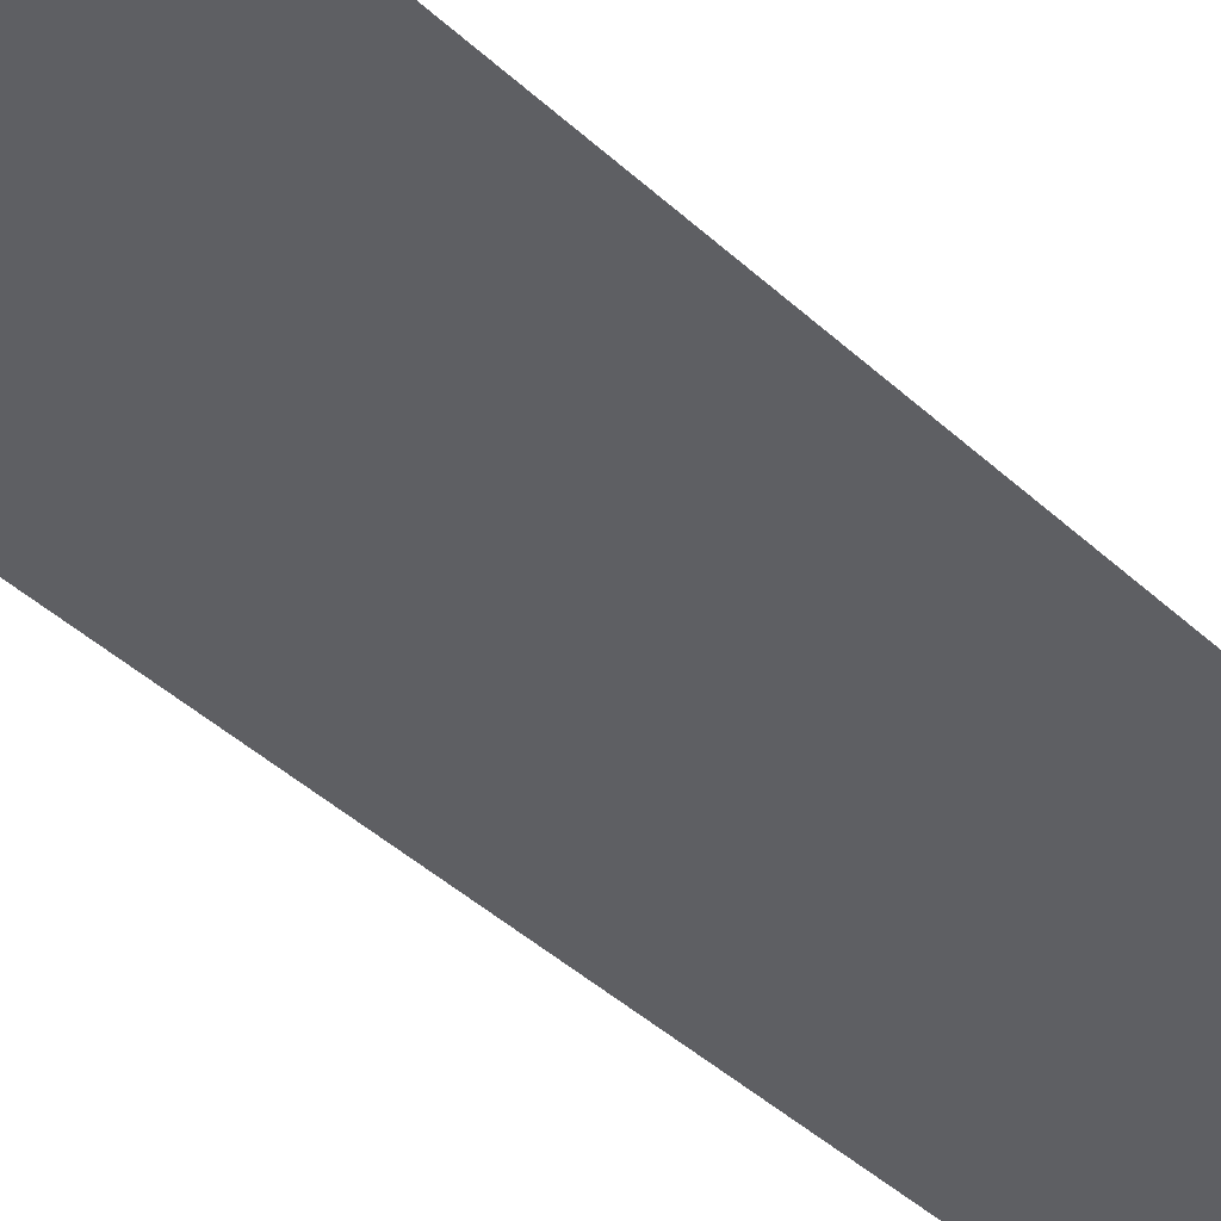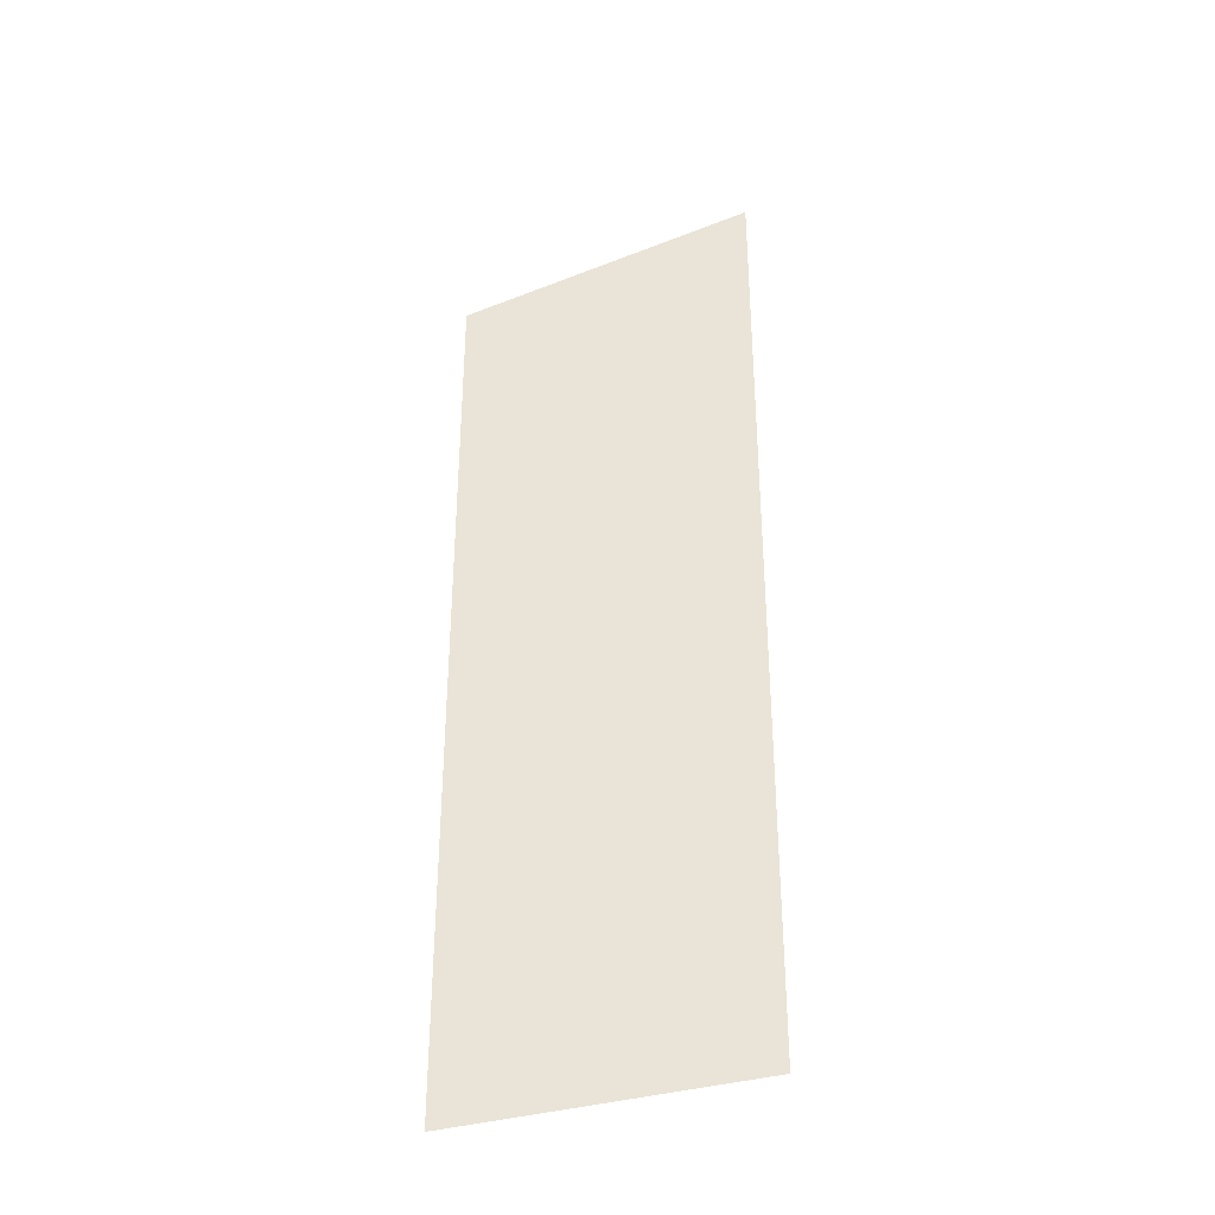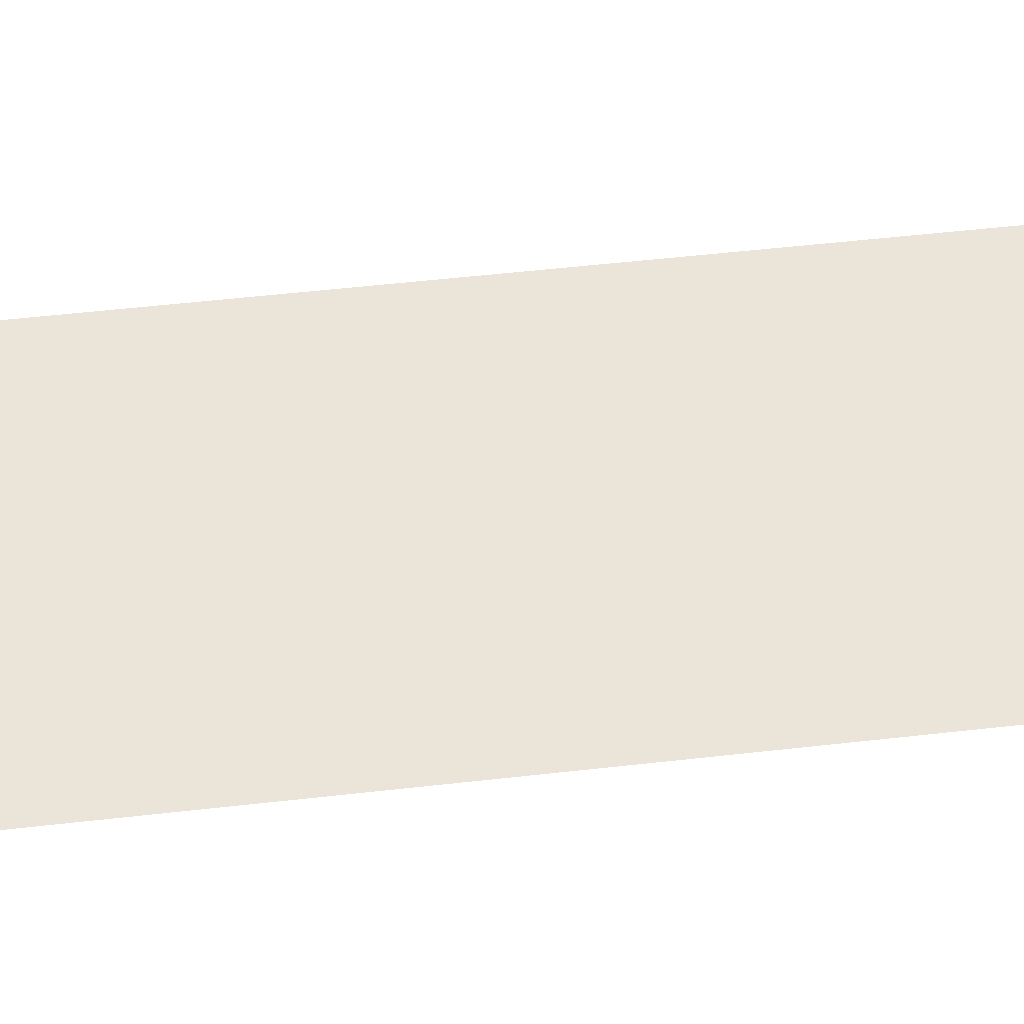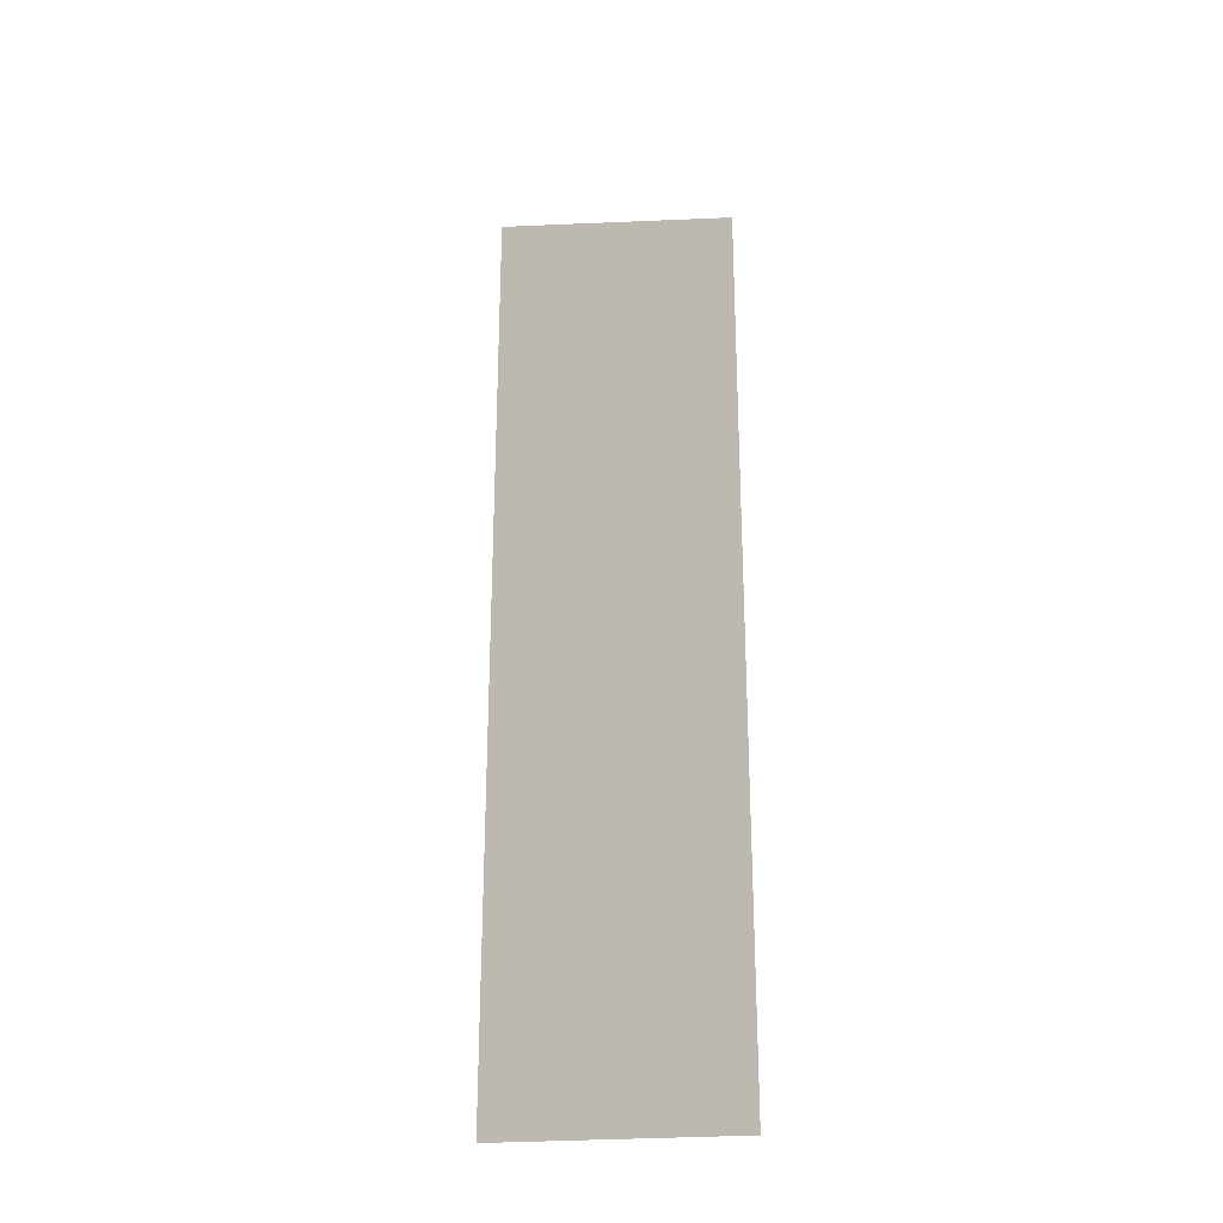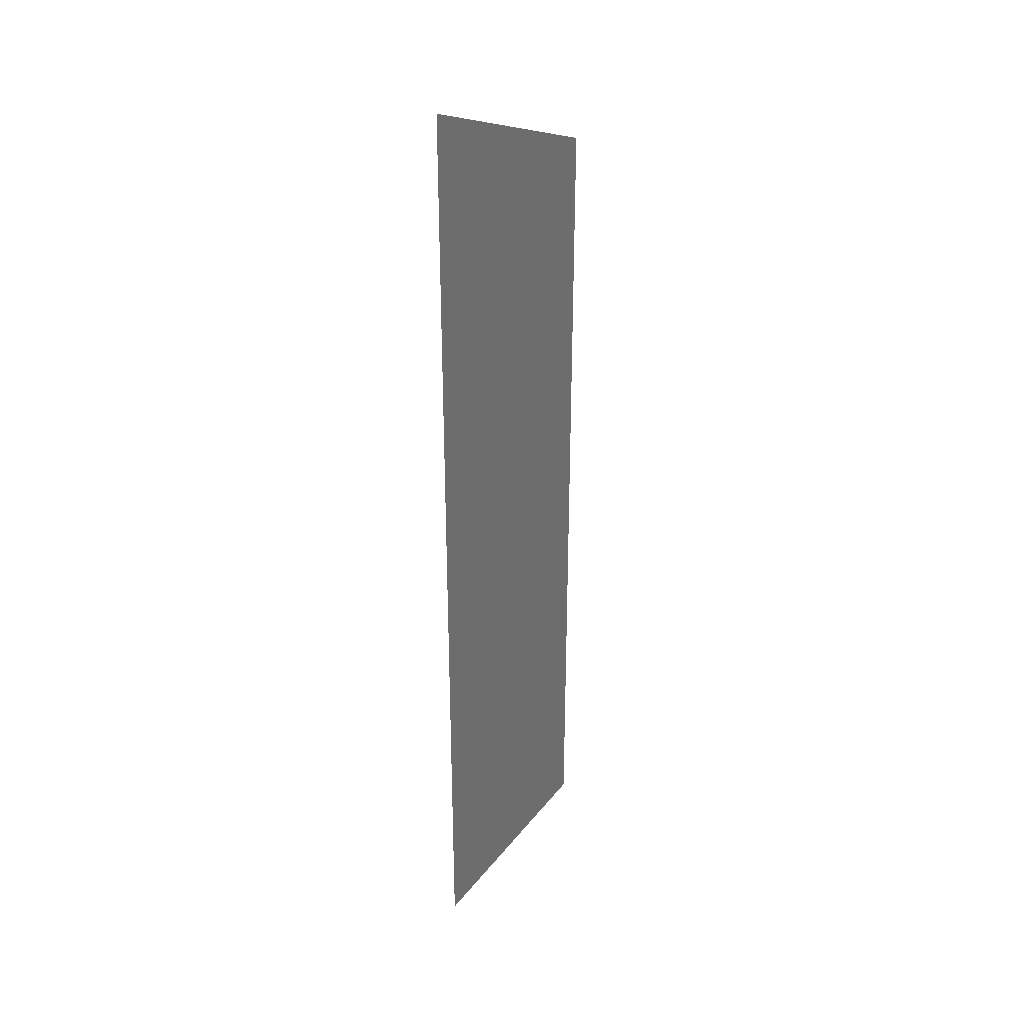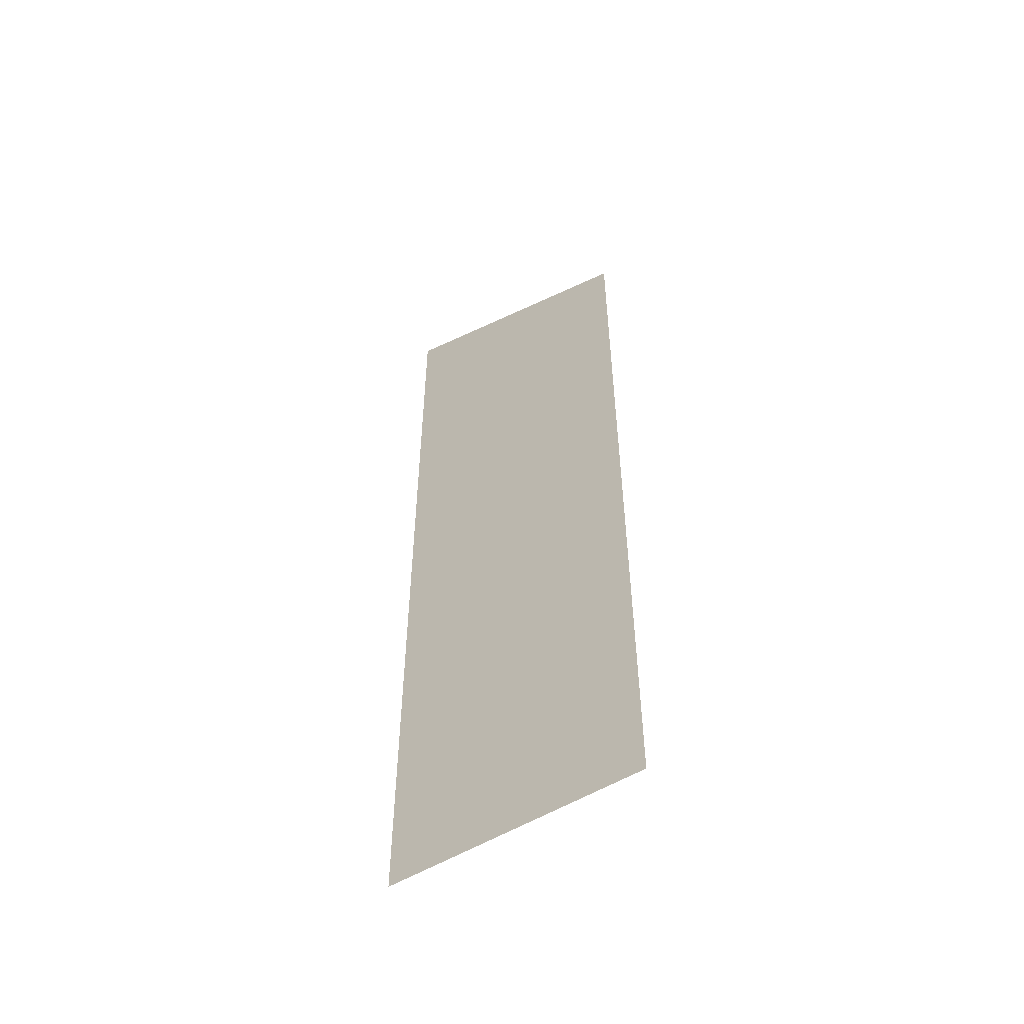
<metadata>
{"format":"obj","ext":"obj","renderer":"f3d","projection":"perspective","resolution":1024,"background":"white","views":[{"elev":-40.6,"azim":41.3,"up":"+Y"},{"elev":-35.9,"azim":-174.7,"up":"+Z"},{"elev":44.8,"azim":-97.9,"up":"+Y"},{"elev":-27.4,"azim":37.4,"up":"+Z"},{"elev":32.7,"azim":-62.6,"up":"+Z"},{"elev":-54.7,"azim":38.9,"up":"+Z"}]}
</metadata>
<code>
v -0.000305 -0.0125 1.1
v 0.2932 -0.0125 0.1512
v 0.2932 -0.0125 0.9753
v -0.000305 -0.0125 1.1
v -0.000305 -0.0125 0.1228
v 0.2823 -0.0125 0.1294
v 0.2932 -0.0125 0.1512
v 0.2823 -0.0125 0.1294
v -0.000305 -0.0125 0.1228
v 0.2932 -0.0125 0.08493
v 0.2932 -0.0125 0.1294
v 0.2823 -0.0125 0.1294
v 0.2932 -0.0125 0.1294
v 0.2932 -0.0125 0.1512
g mesh7308314
f 1 2 3
f 4 5 6
f 6 7 4
f 8 9 10
f 10 11 8
f 12 13 14

</code>
